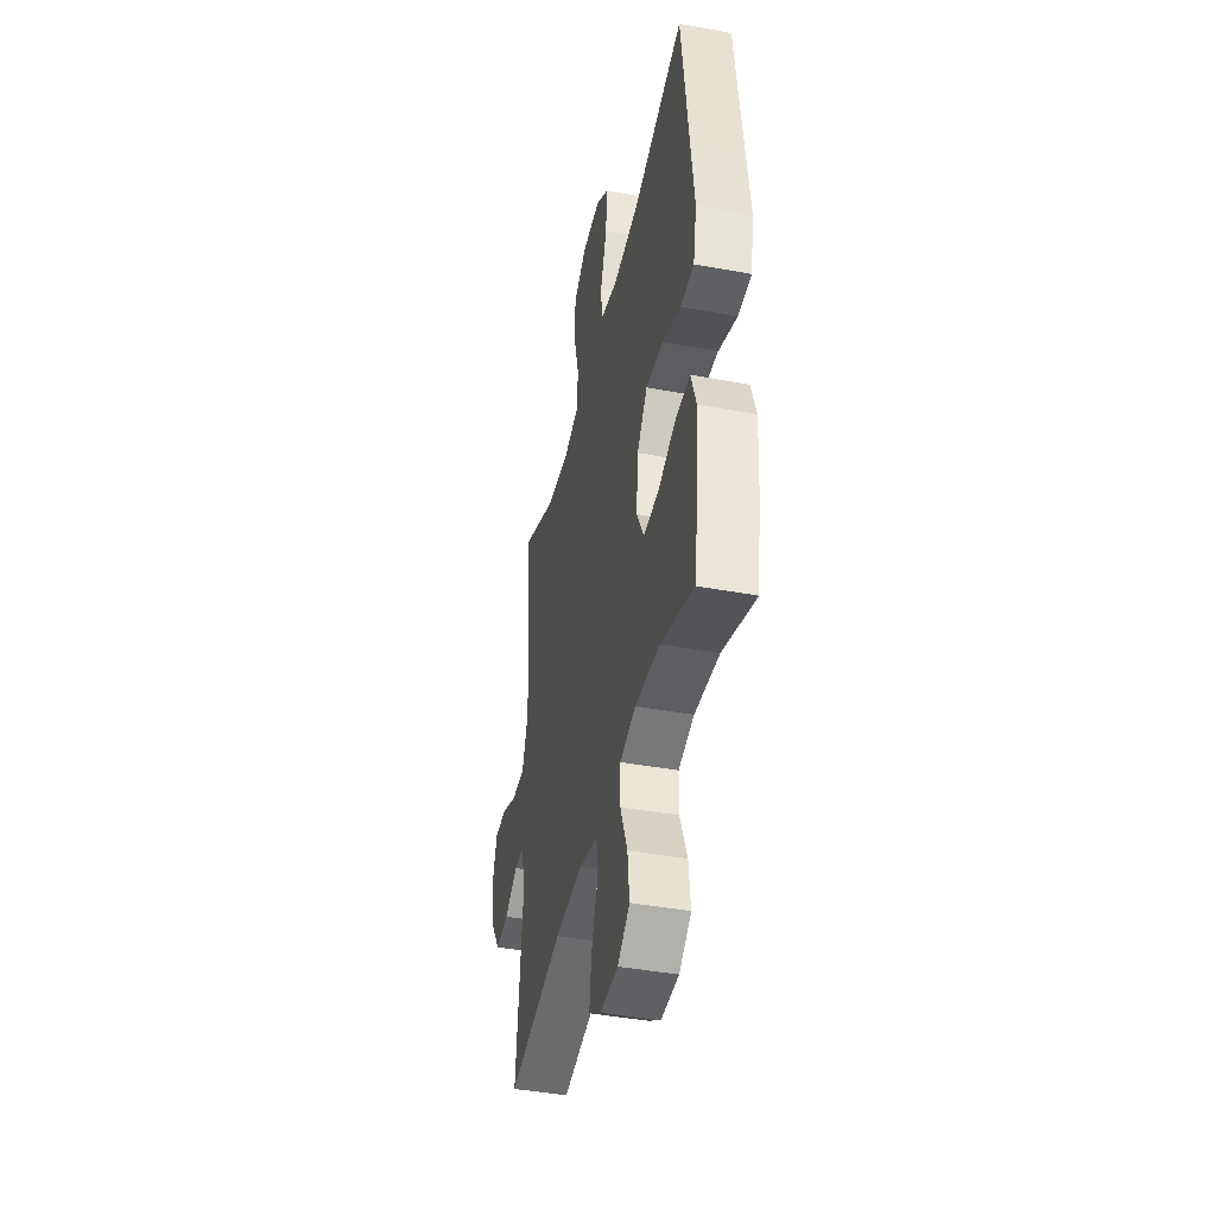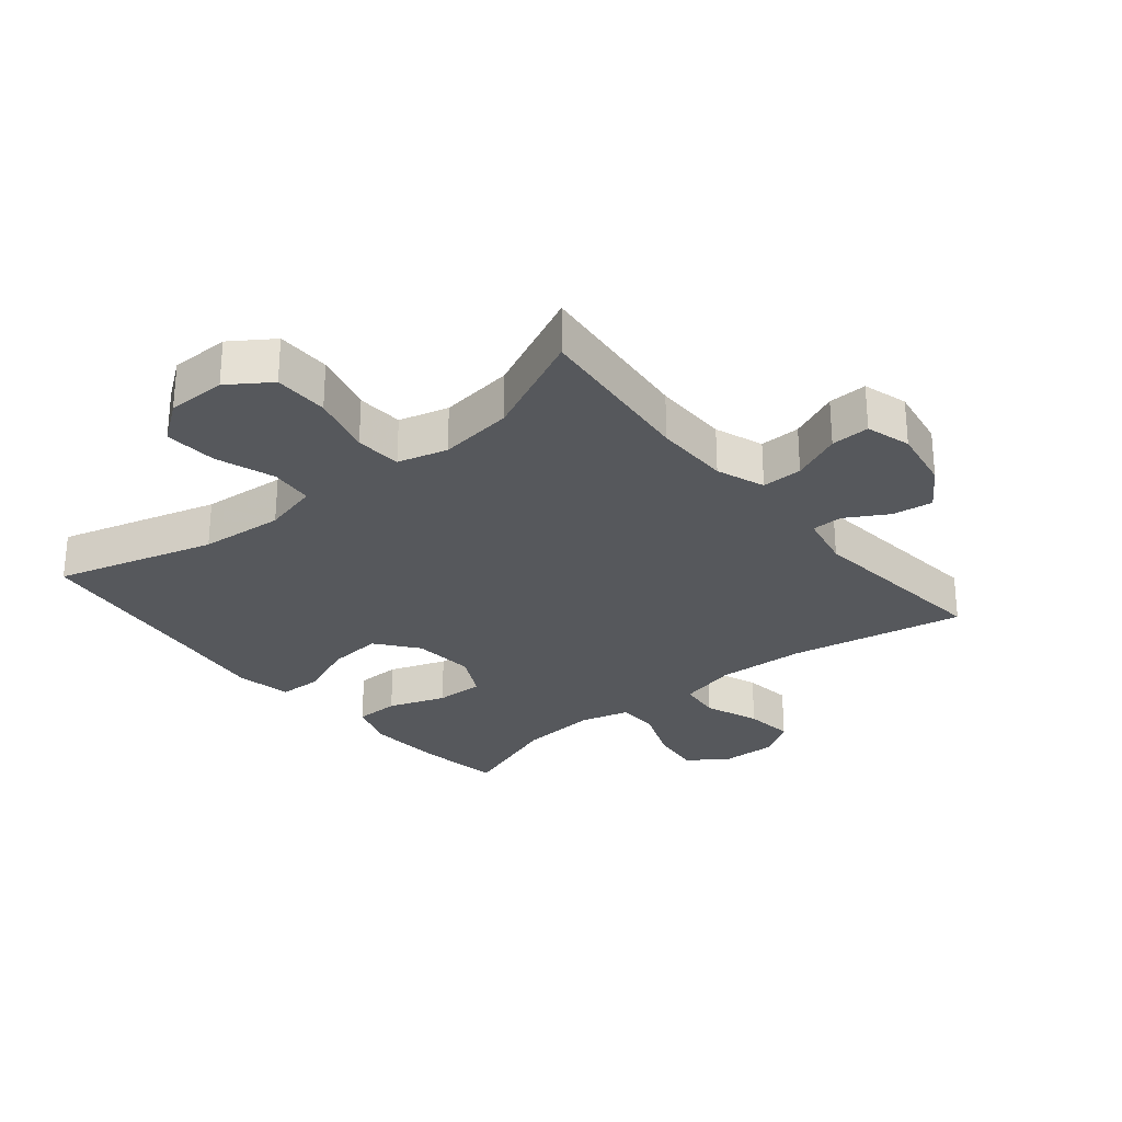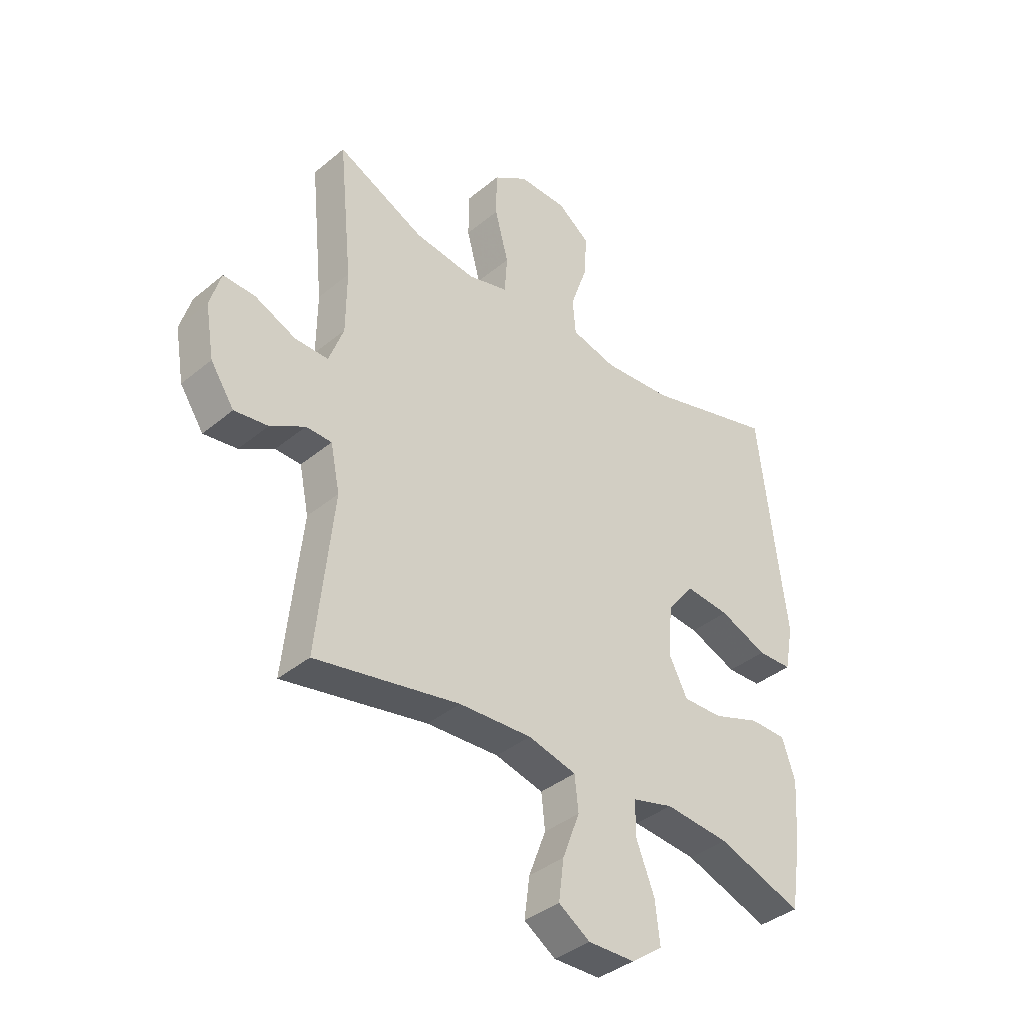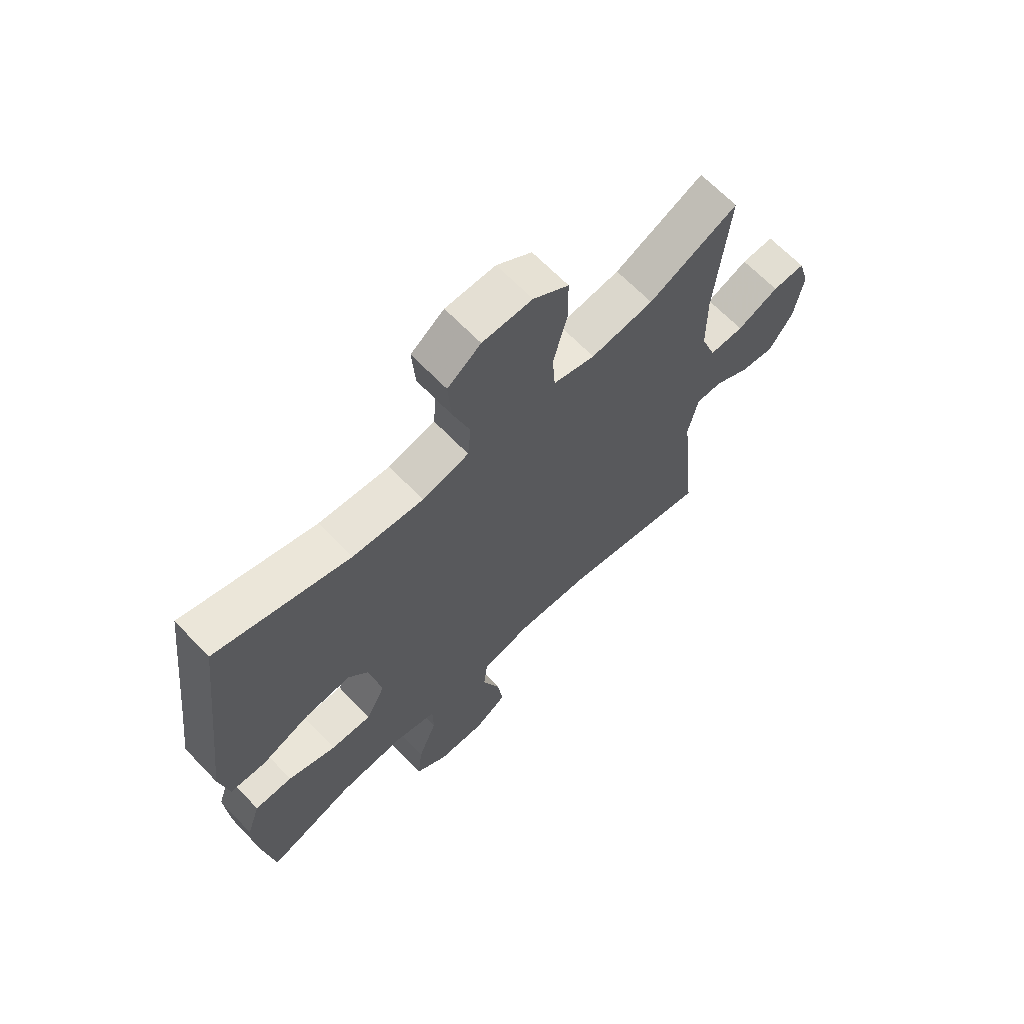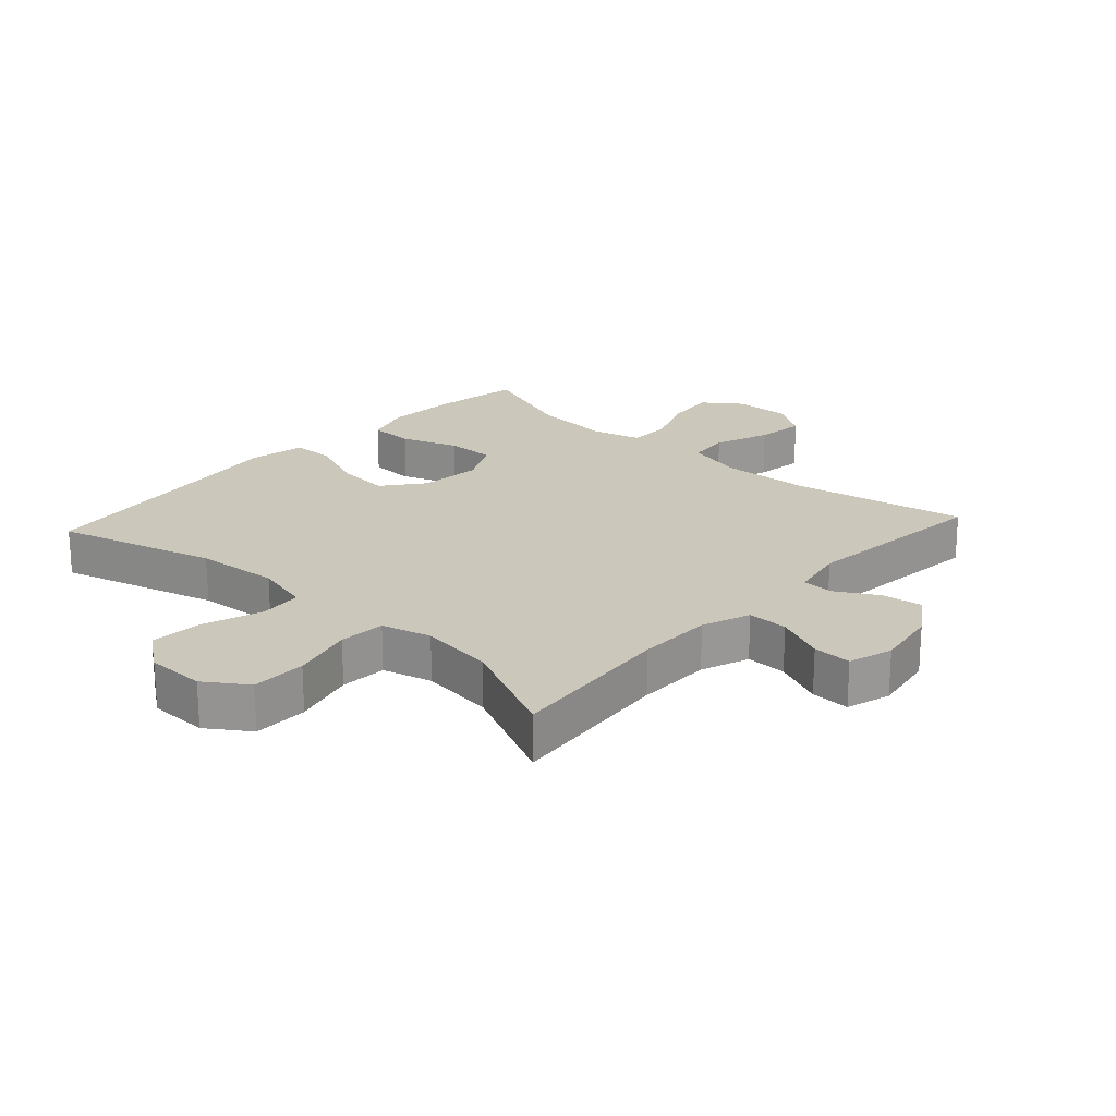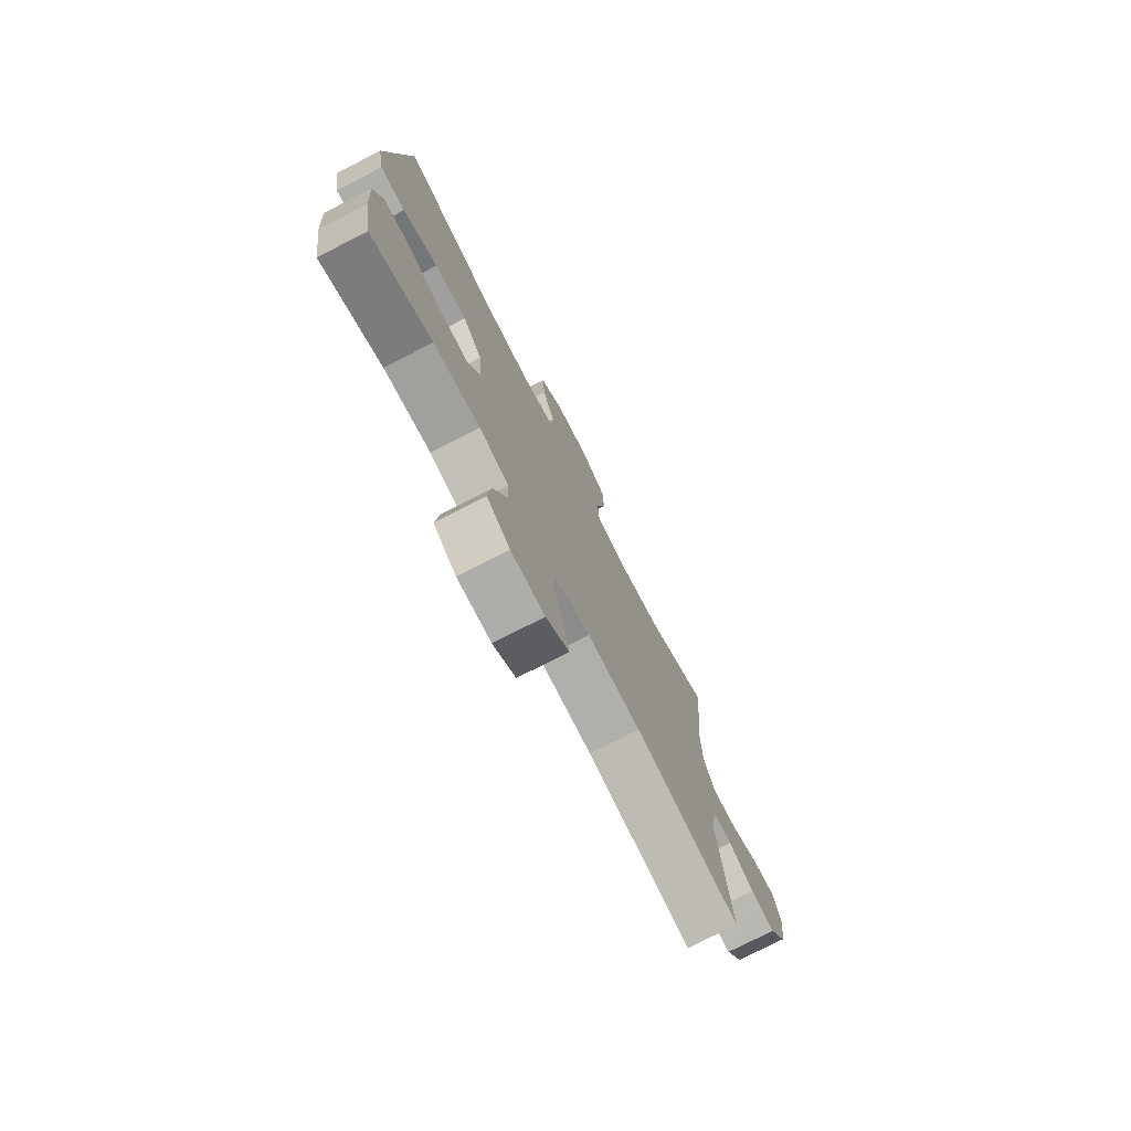
<metadata>
{"format":"obj","ext":"obj","renderer":"f3d","projection":"perspective","resolution":1024,"background":"white","views":[{"elev":-42.4,"azim":-102.5,"up":"+Z"},{"elev":-28.2,"azim":39.4,"up":"+Y"},{"elev":-38.5,"azim":136.1,"up":"+Z"},{"elev":66.0,"azim":-43.8,"up":"+Z"},{"elev":21.6,"azim":42.4,"up":"+Y"},{"elev":-76.0,"azim":-62.8,"up":"+Z"}]}
</metadata>
<code>
v -0.5 0.07 -0.5
v -0.521 0.07 -0.368
v -0.529 0.07 -0.25
v -0.504 0.07 -0.175
v -0.434 0.07 -0.174
v -0.344 0.07 -0.206
v -0.268 0.07 -0.208
v -0.232 0.07 -0.138
v -0.241 0.07 -0.04
v -0.292 0.07 0.025
v -0.377 0.07 0.017
v -0.469 0.07 -0.02
v -0.535 0.07 -0.018
v -0.552 0.07 0.07
v -0.535 0.07 0.206
v -0.5 0.07 0.5
v -0.25 0.07 0.429
v -0.118 0.07 0.418
v -0.031 0.07 0.44
v -0.025 0.07 0.508
v -0.057 0.07 0.6
v -0.063 0.07 0.683
v -0.001 0.07 0.729
v 0.092 0.07 0.73
v 0.158 0.07 0.685
v 0.159 0.07 0.599
v 0.133 0.07 0.501
v 0.138 0.07 0.428
v 0.216 0.07 0.407
v 0.333 0.07 0.422
v 0.5 0.07 0.5
v 0.474 0.07 0.237
v 0.475 0.07 0.118
v 0.503 0.07 0.042
v 0.567 0.07 0.043
v 0.645 0.07 0.077
v 0.706 0.07 0.079
v 0.727 0.07 0.009
v 0.71 0.07 -0.09
v 0.665 0.07 -0.157
v 0.601 0.07 -0.148
v 0.535 0.07 -0.11
v 0.486 0.07 -0.111
v 0.468 0.07 -0.198
v 0.5 0.07 -0.5
v 0.224 0.07 -0.447
v 0.085 0.07 -0.44
v -0.007 0.07 -0.463
v -0.014 0.07 -0.529
v 0.019 0.07 -0.616
v 0.029 0.07 -0.693
v -0.031 0.07 -0.732
v -0.12 0.07 -0.73
v -0.18 0.07 -0.686
v -0.171 0.07 -0.607
v -0.136 0.07 -0.518
v -0.137 0.07 -0.452
v -0.215 0.07 -0.431
v -0.338 0.07 -0.442
v -0.5 0 -0.5
v -0.521 0 -0.368
v -0.529 0 -0.25
v -0.504 0 -0.175
v -0.434 0 -0.174
v -0.344 0 -0.206
v -0.268 0 -0.208
v -0.232 0 -0.138
v -0.241 0 -0.04
v -0.292 0 0.025
v -0.377 0 0.017
v -0.469 0 -0.02
v -0.535 0 -0.018
v -0.552 0 0.07
v -0.535 0 0.206
v -0.5 0 0.5
v -0.25 0 0.429
v -0.118 0 0.418
v -0.031 0 0.44
v -0.025 0 0.508
v -0.057 0 0.6
v -0.063 0 0.683
v -0.001 0 0.729
v 0.092 0 0.73
v 0.158 0 0.685
v 0.159 0 0.599
v 0.133 0 0.501
v 0.138 0 0.428
v 0.216 0 0.407
v 0.333 0 0.422
v 0.5 0 0.5
v 0.474 0 0.237
v 0.475 0 0.118
v 0.503 0 0.042
v 0.567 0 0.043
v 0.645 0 0.077
v 0.706 0 0.079
v 0.727 0 0.009
v 0.71 0 -0.09
v 0.665 0 -0.157
v 0.601 0 -0.148
v 0.535 0 -0.11
v 0.486 0 -0.111
v 0.468 0 -0.198
v 0.5 0 -0.5
v 0.224 0 -0.447
v 0.085 0 -0.44
v -0.007 0 -0.463
v -0.014 0 -0.529
v 0.019 0 -0.616
v 0.029 0 -0.693
v -0.031 0 -0.732
v -0.12 0 -0.73
v -0.18 0 -0.686
v -0.171 0 -0.607
v -0.136 0 -0.518
v -0.137 0 -0.452
v -0.215 0 -0.431
v -0.338 0 -0.442
f 53 54 55 56
f 53 56 57
f 52 53 57
f 49 50 51 52
f 49 52 57
f 48 49 57
f 47 48 57 58
f 44 45 46
f 43 44 46 47
f 39 40 41 42
f 39 42 43
f 38 39 43
f 35 36 37 38
f 34 35 38 43
f 33 34 43 47
f 30 31 32
f 29 30 32 33
f 28 29 33 47
f 24 25 26 27
f 20 21 22 23
f 19 20 23 24
f 15 16 17
f 15 17 18
f 14 15 18 19
f 11 12 13 14
f 10 11 14 19
f 3 4 5 6
f 3 6 7
f 59 1 2 3
f 58 59 3 7
f 19 24 27 28
f 9 10 19 28
f 8 9 28 47
f 7 8 47 58
f 115 114 113 112
f 116 115 112
f 116 112 111
f 111 110 109 108
f 116 111 108
f 116 108 107
f 117 116 107 106
f 105 104 103
f 106 105 103 102
f 101 100 99 98
f 102 101 98
f 102 98 97
f 97 96 95 94
f 102 97 94 93
f 106 102 93 92
f 91 90 89
f 92 91 89 88
f 106 92 88 87
f 86 85 84 83
f 82 81 80 79
f 83 82 79 78
f 76 75 74
f 77 76 74
f 78 77 74 73
f 73 72 71 70
f 78 73 70 69
f 65 64 63 62
f 66 65 62
f 62 61 60 118
f 66 62 118 117
f 87 86 83 78
f 87 78 69 68
f 106 87 68 67
f 117 106 67 66
f 1 60 61 2
f 2 61 62 3
f 3 62 63 4
f 4 63 64 5
f 5 64 65 6
f 6 65 66 7
f 7 66 67 8
f 8 67 68 9
f 9 68 69 10
f 10 69 70 11
f 11 70 71 12
f 12 71 72 13
f 13 72 73 14
f 14 73 74 15
f 15 74 75 16
f 16 75 76 17
f 17 76 77 18
f 18 77 78 19
f 19 78 79 20
f 20 79 80 21
f 21 80 81 22
f 22 81 82 23
f 23 82 83 24
f 24 83 84 25
f 25 84 85 26
f 26 85 86 27
f 27 86 87 28
f 28 87 88 29
f 29 88 89 30
f 30 89 90 31
f 31 90 91 32
f 32 91 92 33
f 33 92 93 34
f 34 93 94 35
f 35 94 95 36
f 36 95 96 37
f 37 96 97 38
f 38 97 98 39
f 39 98 99 40
f 40 99 100 41
f 41 100 101 42
f 42 101 102 43
f 43 102 103 44
f 44 103 104 45
f 45 104 105 46
f 46 105 106 47
f 47 106 107 48
f 48 107 108 49
f 49 108 109 50
f 50 109 110 51
f 51 110 111 52
f 52 111 112 53
f 53 112 113 54
f 54 113 114 55
f 55 114 115 56
f 56 115 116 57
f 57 116 117 58
f 58 117 118 59
f 59 118 60 1

</code>
